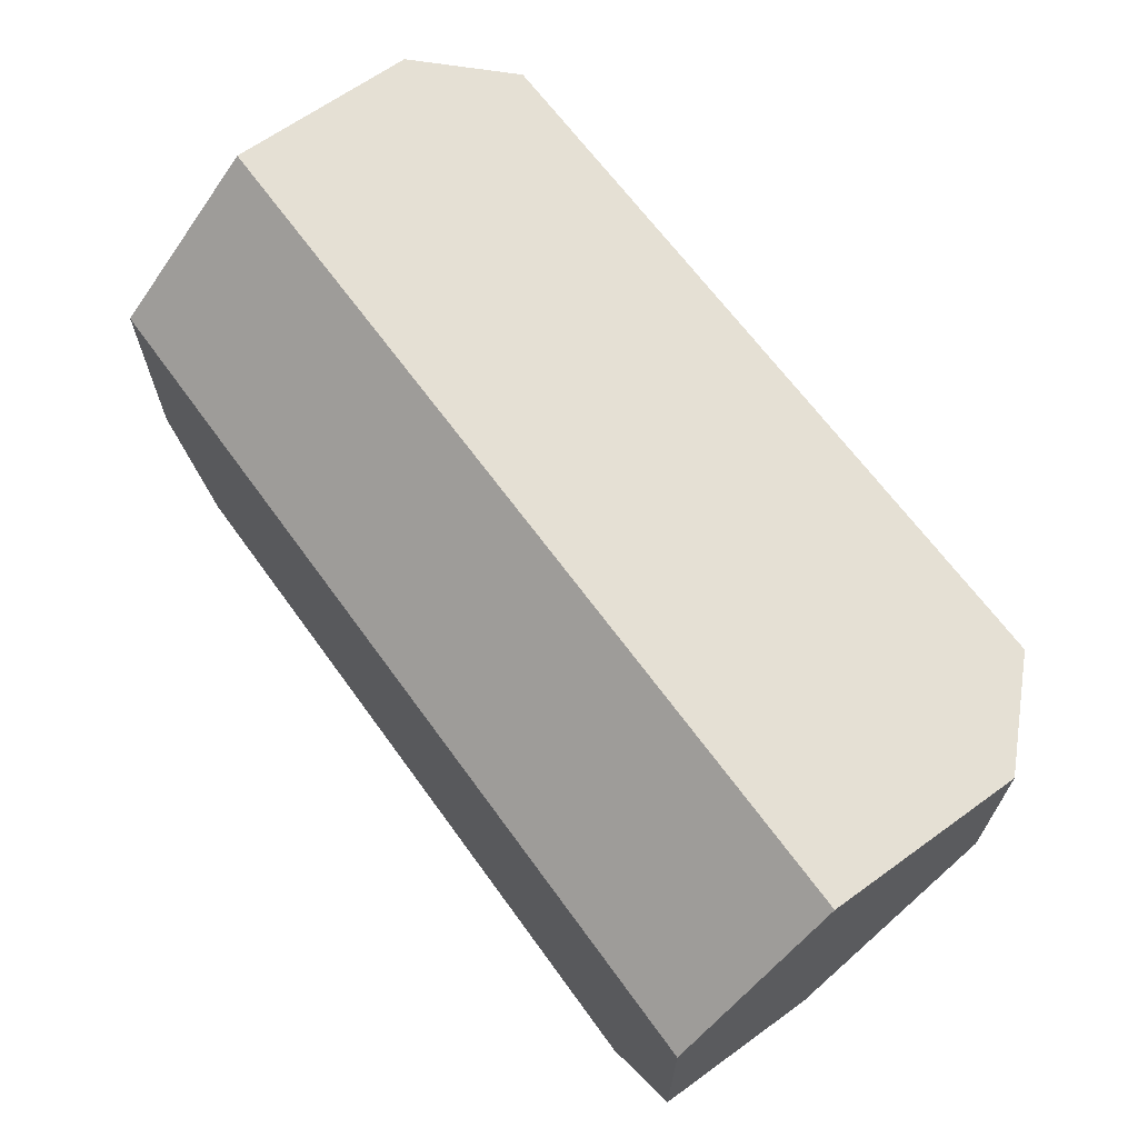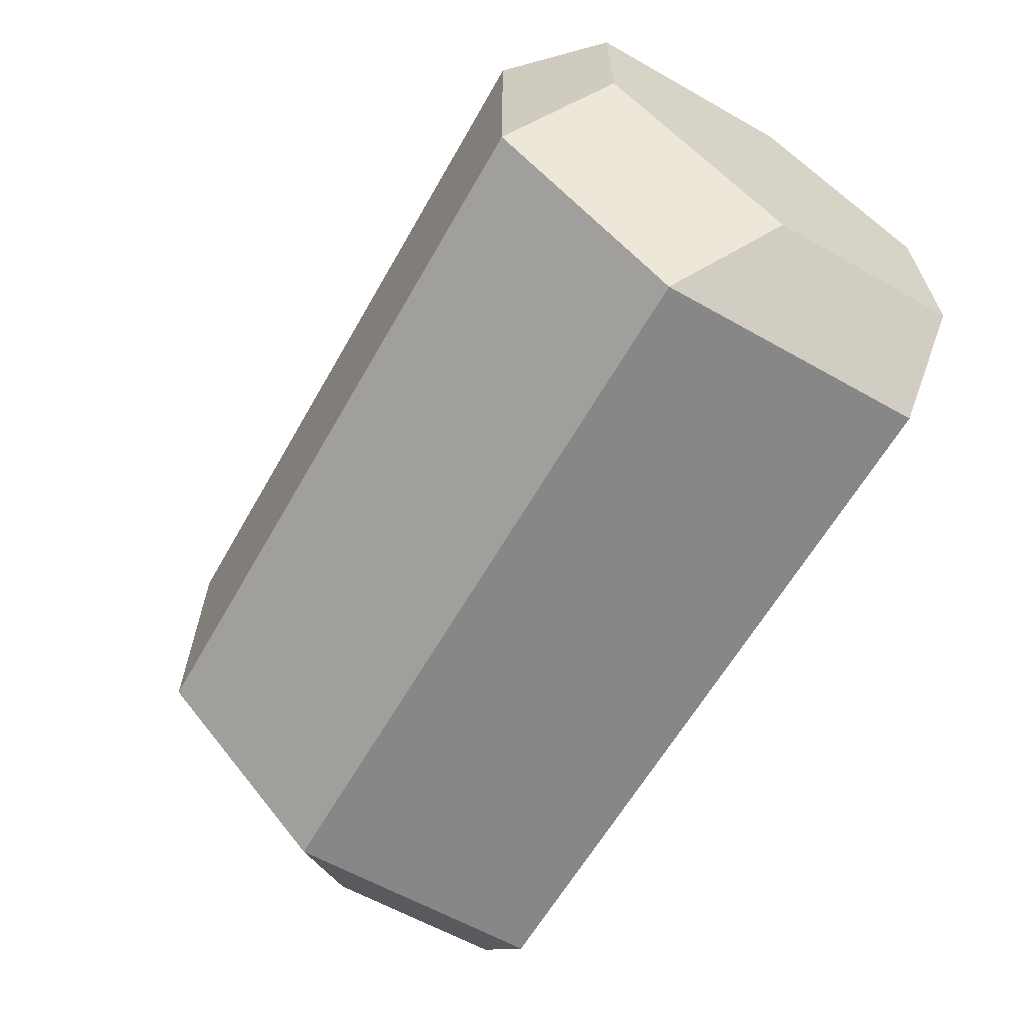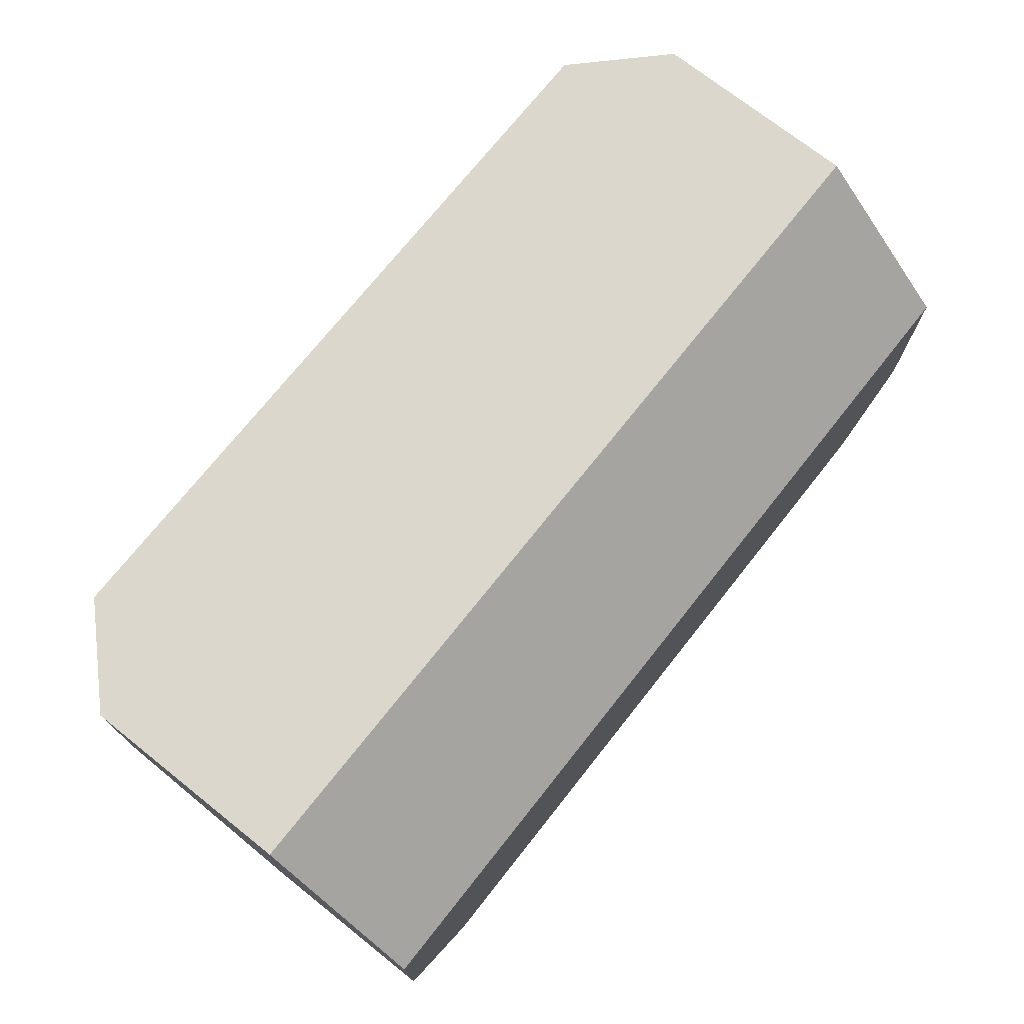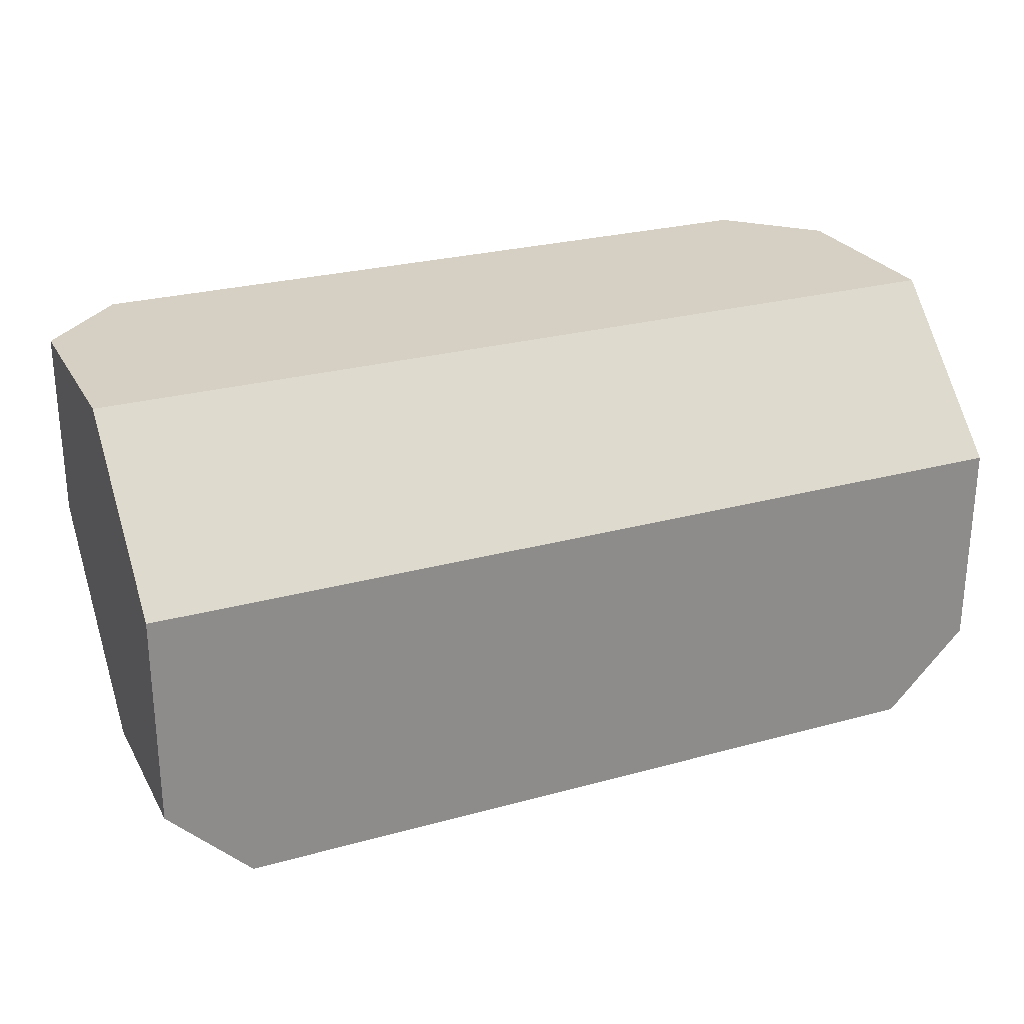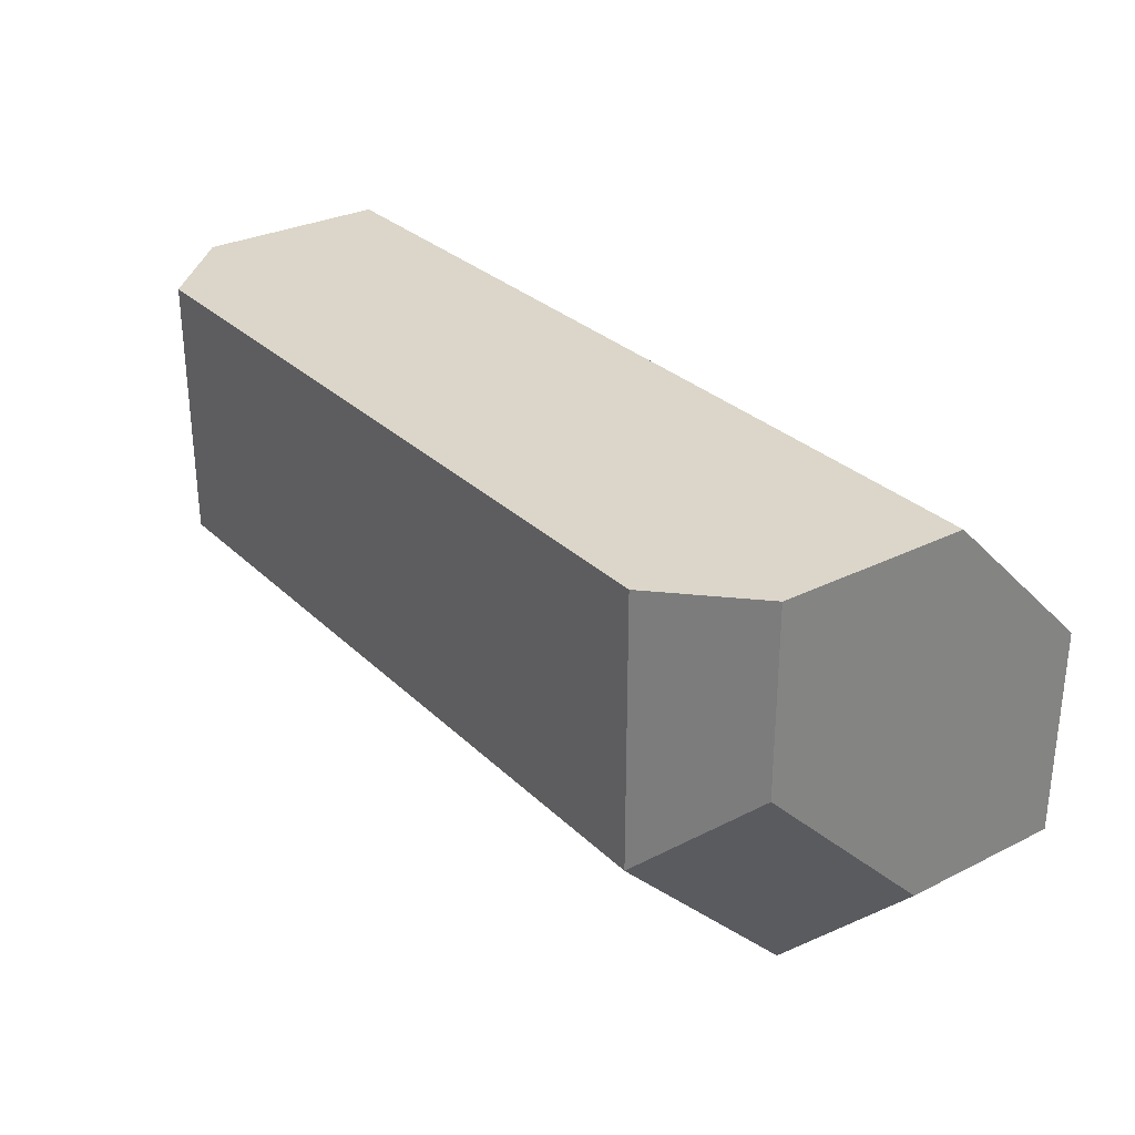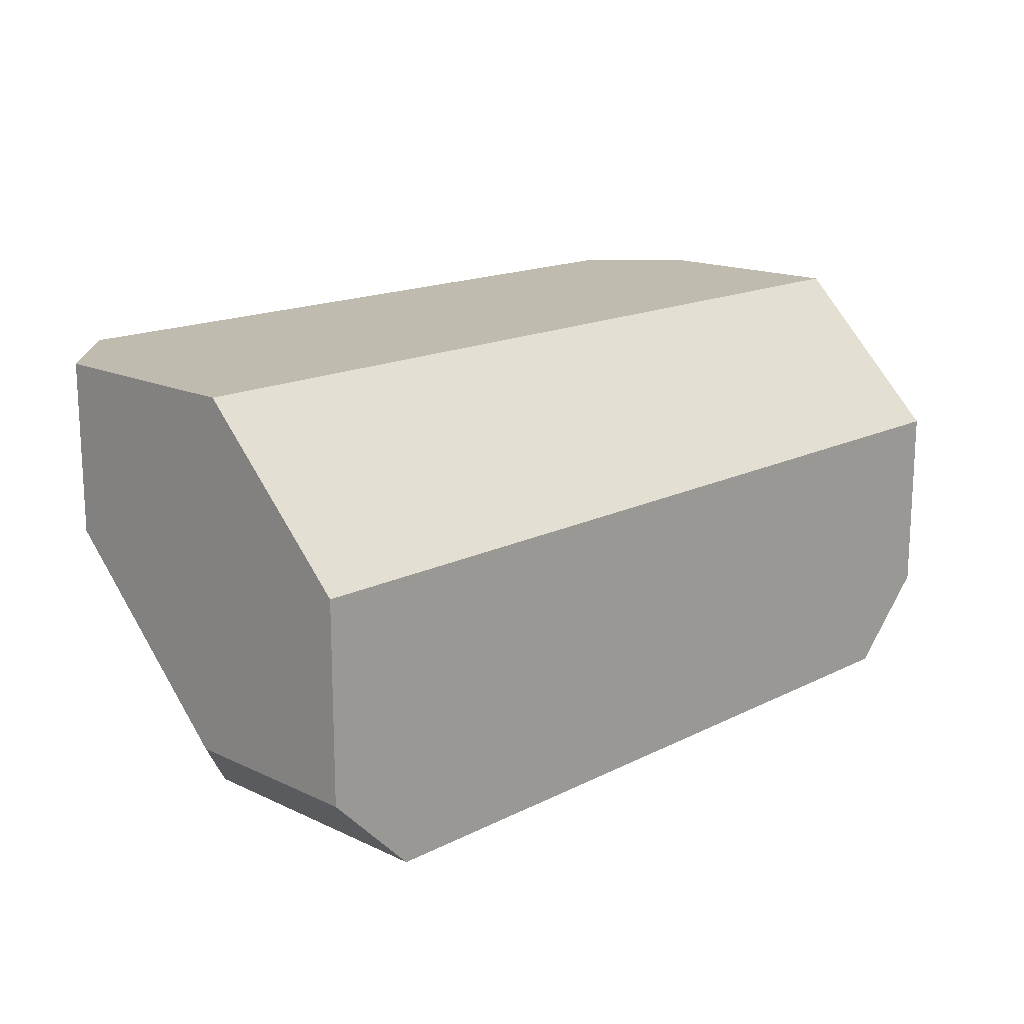
<metadata>
{"format":"obj","ext":"obj","renderer":"f3d","projection":"perspective","resolution":1024,"background":"white","views":[{"elev":65.9,"azim":54.1,"up":"+Y"},{"elev":-62.4,"azim":60.3,"up":"+Z"},{"elev":72.9,"azim":128.4,"up":"+Z"},{"elev":26.0,"azim":-23.6,"up":"+Y"},{"elev":29.7,"azim":-126.2,"up":"+Y"},{"elev":16.1,"azim":134.0,"up":"+Z"}]}
</metadata>
<code>
v  73.01 -43.91 -7.031
v  73.01 -43.91 41.97
v  -73.01 -43.91 41.97
v  -73.01 -43.91 -7.031
v  -89.29 43.91 -25.7
v  -89.29 43.91 12.12
v  89.29 43.91 12.12
v  89.29 43.91 -25.7
v  -89.29 14.06 41.97
v  -89.29 -27.64 41.97
v  89.29 -27.64 41.97
v  89.29 14.06 41.97
v  89.29 -27.64 9.243
v  -73.01 43.91 -41.97
v  73.01 43.91 -41.97
v  73.01 -8.97 -41.97
v  -73.01 -8.97 -41.97
v  -89.29 7.304 -25.7
v  -89.29 -27.64 9.243
v  89.29 7.304 -25.7
g Object002
f 1 2 3
f 3 4 1
f 5 6 7
f 7 8 5
f 9 10 11
f 11 12 9
f 11 13 12
f 14 15 16
f 16 17 14
f 18 6 5
f 12 7 6
f 6 9 12
f 19 4 3
f 3 10 19
f 11 2 1
f 1 13 11
f 15 8 20
f 20 16 15
f 5 14 17
f 17 18 5
f 16 1 4
f 4 17 16
f 19 18 17
f 17 4 19
f 1 16 20
f 20 13 1
f 12 13 20
f 20 7 12
f 20 8 7
f 6 18 19
f 19 9 6
f 19 10 9
f 11 10 3
f 3 2 11
f 5 8 15
f 15 14 5

</code>
